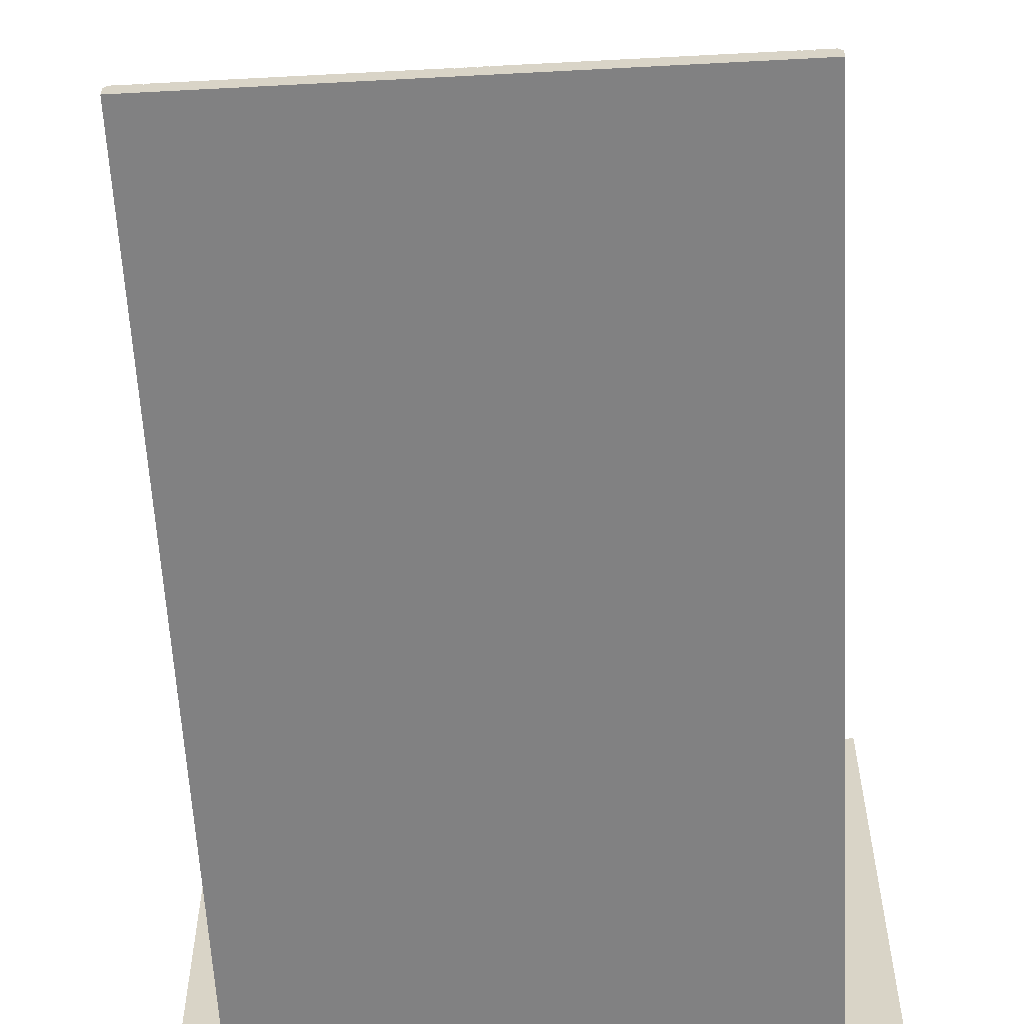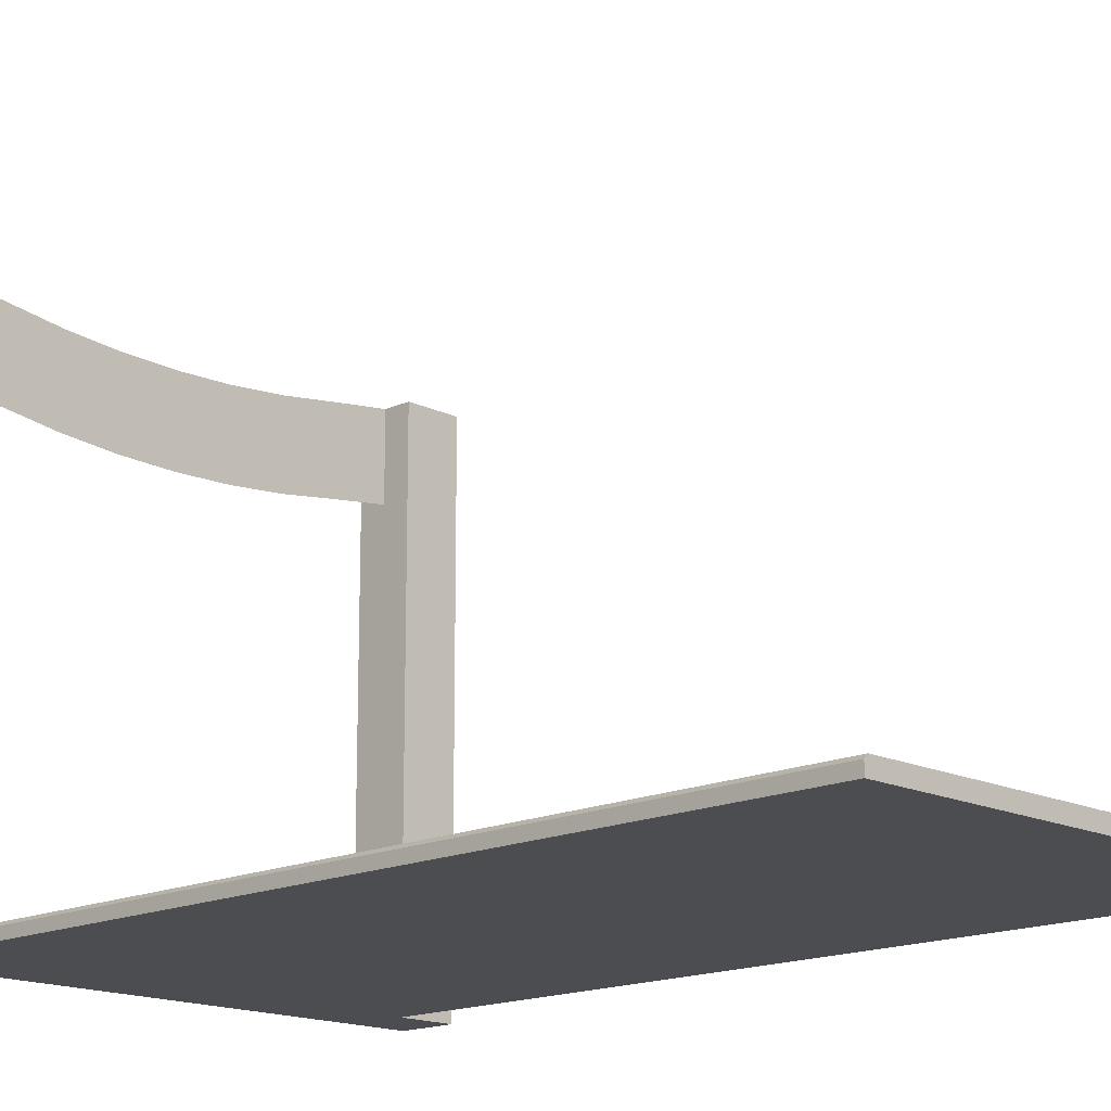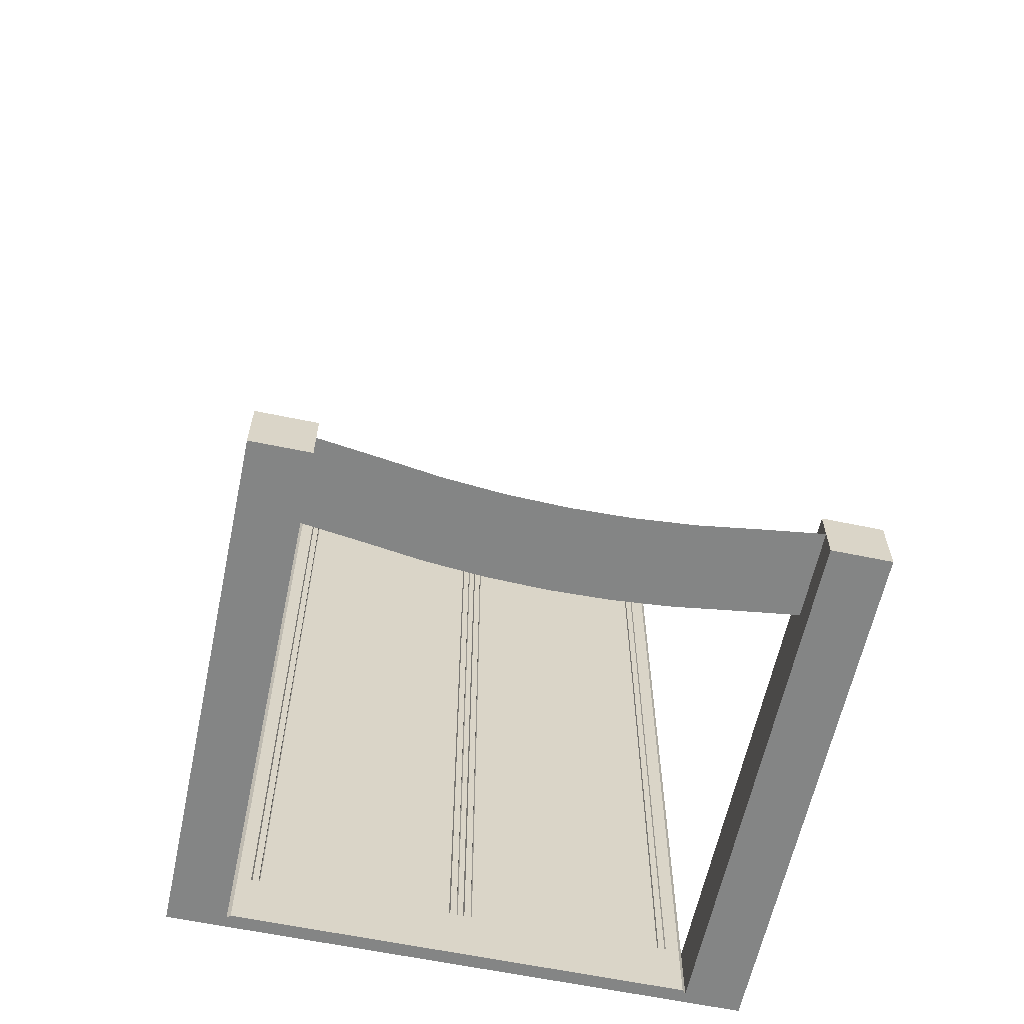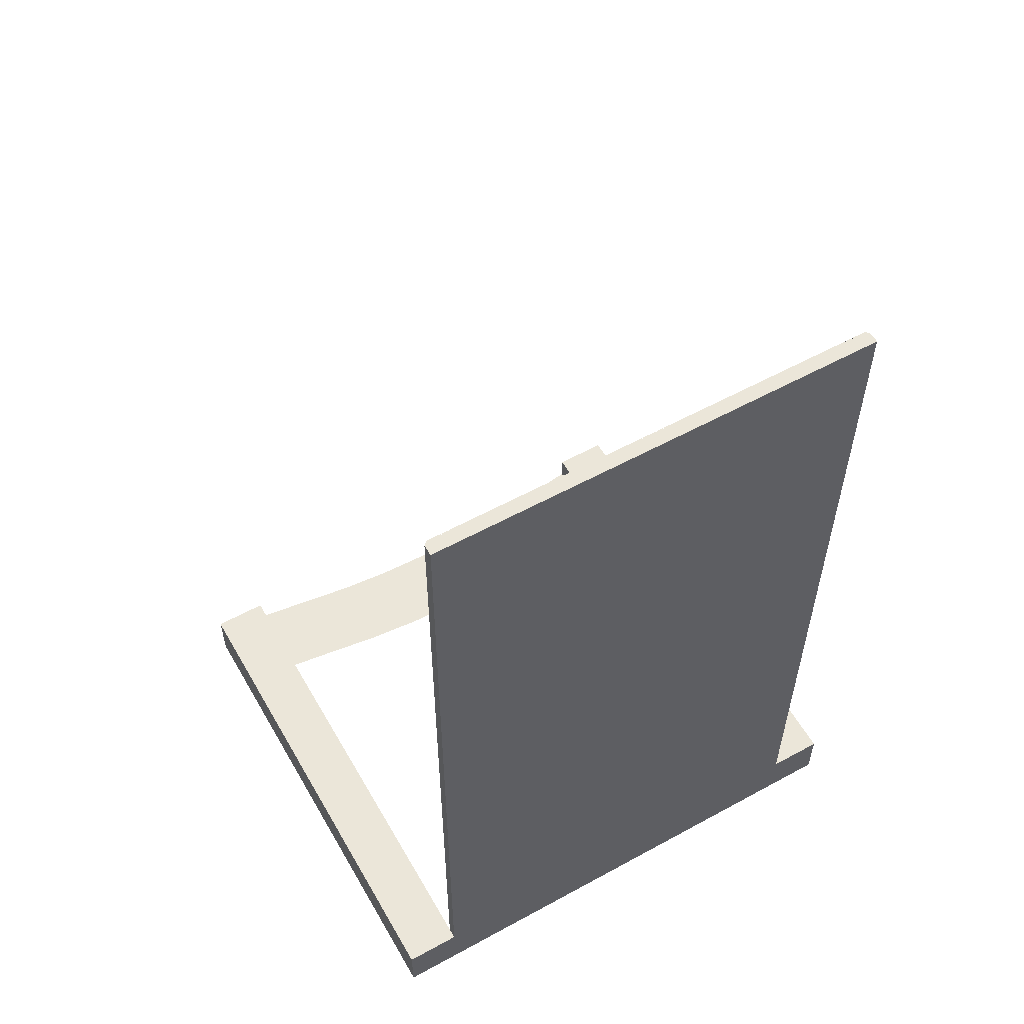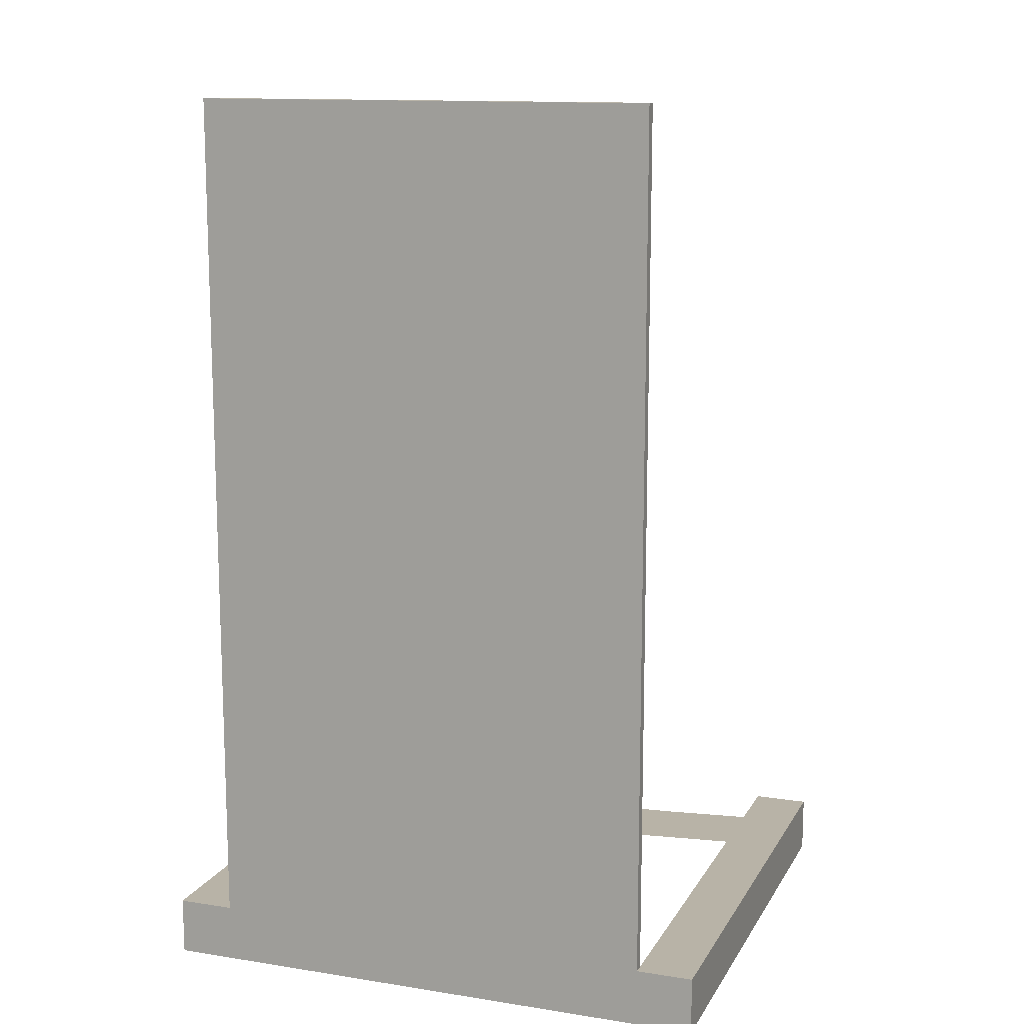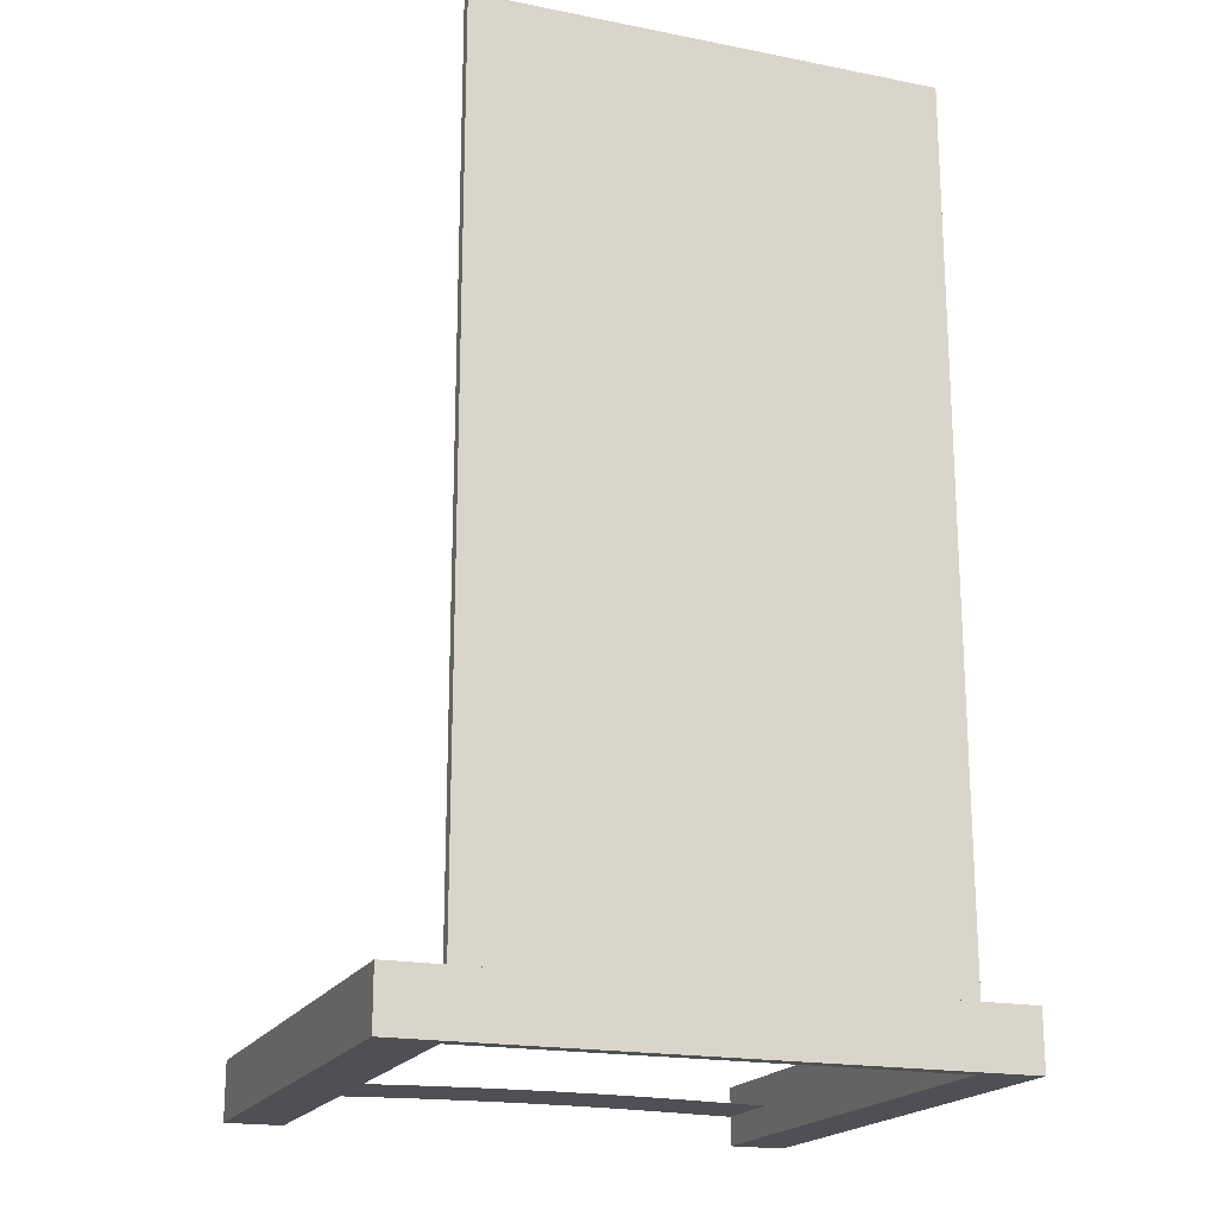
<metadata>
{"format":"obj","ext":"obj","renderer":"f3d","projection":"perspective","resolution":1024,"background":"white","views":[{"elev":-60.4,"azim":3.1,"up":"+Y"},{"elev":-15.9,"azim":-45.6,"up":"+Y"},{"elev":-61.6,"azim":168.0,"up":"+Z"},{"elev":56.9,"azim":-29.7,"up":"+Z"},{"elev":12.9,"azim":19.9,"up":"+Z"},{"elev":-19.1,"azim":-20.4,"up":"+Z"}]}
</metadata>
<code>
o Cube.026_Cube.034
v 8 -0.25 -13.97
v 8 -0.25 -16
v 10 -0.25 -16
v 10 -0.25 -13.97
v 8 18.12 -13.97
v -8 -0.25 16
v 8 -0.25 16
v 0.3594 0.25 16
v 0.1406 0.25 16
v -0.1406 0.25 16
v -0.3594 0.25 16
v 0.375 0.1875 16
v 0.125 0.1875 16
v 0.09375 0.25 16
v -0.09375 0.25 16
v -0.125 0.1875 16
v 8 0.125 -13.97
v -0.375 0.1875 16
v -0.4062 0.25 16
v 0.4062 0.25 16
v -7.875 0.25 16
v -8 0.125 16
v 8 0.125 16
v 7.875 0.25 16
v -7.141 0.25 16
v -7.359 0.25 16
v -7.094 0.25 16
v -7.125 0.1875 16
v -7.375 0.1875 16
v -7.406 0.25 16
v 7.359 0.25 16
v 7.141 0.25 16
v 7.875 0.25 -16
v 7.406 0.25 16
v 7.375 0.1875 16
v 7.125 0.1875 16
v 7.094 0.25 16
v -8 0.125 -16
v -7.875 0.25 -16
v -6.222 -0.25 16
v -4.444 -0.25 16
v -2.667 -0.25 16
v -0.8889 -0.25 16
v 0.8889 -0.25 16
v 2.667 -0.25 16
v 4.444 -0.25 16
v 6.222 -0.25 16
v 8 -0.25 -13.97
v 8 0.125 -16
v 8 -0.25 -16
v -8 -0.25 -16
v 8 -0.25 -13.97
v 0.375 0.1875 -13.97
v -0.125 0.1875 -13.97
v 0.3594 0.25 -13.97
v 0.09375 0.25 -13.97
v -0.09375 0.25 -13.97
v -0.4062 0.25 -13.97
v -0.375 0.1875 -13.97
v 8 0.125 -13.97
v -7.141 0.25 -13.97
v -7.406 0.25 -13.97
v -7.375 0.1875 -13.97
v 7.375 0.1875 -13.97
v 7.406 0.25 -13.97
v 7.094 0.25 -13.97
v 7.125 0.1875 -13.97
v -6.222 -0.25 -13.97
v -4.444 -0.25 -13.97
v -2.667 -0.25 -13.97
v -0.8889 -0.25 -13.97
v 0.8889 -0.25 -13.97
v -8 -0.25 -13.97
v 0.125 0.1875 -13.97
v 0.1406 0.25 -13.97
v -0.1406 0.25 -13.97
v -0.3594 0.25 -13.97
v 0.4062 0.25 -13.97
v -7.875 0.25 -13.97
v -8 0.125 -13.97
v 7.875 0.25 -13.97
v -7.125 0.1875 -13.97
v -7.359 0.25 -13.97
v -7.094 0.25 -13.97
v 7.359 0.25 -13.97
v 7.141 0.25 -13.97
v 2.667 -0.25 -13.97
v 4.444 -0.25 -13.97
v 6.222 -0.25 -13.97
v 7.875 0.25 -14.98
v -8 -0.25 -13.97
v -7.875 0.25 -14.98
v 8 -0.25 -14.98
v 8 0.125 -14.98
v -7.875 0.25 -13.97
v -8 0.125 -13.97
v 7.875 0.25 -13.97
v -8 -0.25 -14.98
v -8 0.125 -14.98
v -6.891 0.25 -16
v -5.906 0.25 -16
v -4.922 0.25 -16
v -3.938 0.25 -16
v -2.953 0.25 -16
v -1.969 0.25 -16
v -0.9844 0.25 -16
v 0 0.25 -16
v 0.9844 0.25 -16
v 1.969 0.25 -16
v 2.953 0.25 -16
v 3.938 0.25 -16
v 4.922 0.25 -16
v 5.906 0.25 -16
v 6.891 0.25 -16
v -6.891 0.25 -14.98
v -5.906 0.25 -14.98
v -4.922 0.25 -14.98
v -3.938 0.25 -14.98
v -2.953 0.25 -14.98
v -1.969 0.25 -14.98
v -0.9844 0.25 -14.98
v 0 0.25 -14.98
v 0.9844 0.25 -14.98
v 1.969 0.25 -14.98
v 2.953 0.25 -14.98
v 3.938 0.25 -14.98
v 4.922 0.25 -14.98
v 5.906 0.25 -14.98
v 6.891 0.25 -14.98
v -6.891 0.25 -13.97
v -5.906 0.25 -13.97
v -4.922 0.25 -13.97
v -3.938 0.25 -13.97
v -2.953 0.25 -13.97
v -1.969 0.25 -13.97
v -0.9844 0.25 -13.97
v 0 0.25 -13.97
v 0.9844 0.25 -13.97
v 1.969 0.25 -13.97
v 2.953 0.25 -13.97
v 3.938 0.25 -13.97
v 4.922 0.25 -13.97
v 5.906 0.25 -13.97
v 6.891 0.25 -13.97
v -7.111 -0.25 -13.97
v -6.222 -0.25 -13.97
v -5.333 -0.25 -13.97
v -4.444 -0.25 -13.97
v -3.556 -0.25 -13.97
v -2.667 -0.25 -13.97
v -1.778 -0.25 -13.97
v -0.8889 -0.25 -13.97
v -0 -0.25 -13.97
v 0.8889 -0.25 -13.97
v 1.778 -0.25 -13.97
v 2.667 -0.25 -13.97
v 3.556 -0.25 -13.97
v 4.444 -0.25 -13.97
v 5.333 -0.25 -13.97
v 6.222 -0.25 -13.97
v 7.111 -0.25 -13.97
v -7.111 -0.25 -16
v -6.222 -0.25 -16
v -5.333 -0.25 -16
v -4.444 -0.25 -16
v -3.556 -0.25 -16
v -2.667 -0.25 -16
v -1.778 -0.25 -16
v -0.8889 -0.25 -16
v -0 -0.25 -16
v 0.8889 -0.25 -16
v 1.778 -0.25 -16
v 2.667 -0.25 -16
v 3.556 -0.25 -16
v 4.444 -0.25 -16
v 5.333 -0.25 -16
v 6.222 -0.25 -16
v 7.111 -0.25 -16
v -7.111 -0.25 -14.98
v -6.222 -0.25 -14.98
v -5.333 -0.25 -14.98
v -4.444 -0.25 -14.98
v -3.556 -0.25 -14.98
v -2.667 -0.25 -14.98
v -1.778 -0.25 -14.98
v -0.8889 -0.25 -14.98
v -0 -0.25 -14.98
v 0.8889 -0.25 -14.98
v 1.778 -0.25 -14.98
v 2.667 -0.25 -14.98
v 3.556 -0.25 -14.98
v 4.444 -0.25 -14.98
v 5.333 -0.25 -14.98
v 6.222 -0.25 -14.98
v 7.111 -0.25 -14.98
v -8 15.12 -14.98
v 8 15.12 -14.98
v -8 18.12 -14.98
v 8 18.12 -14.98
v 0 17.37 -14.98
v 0 14.37 -14.98
v 6 17.87 -14.98
v 4 17.59 -14.98
v 2 17.43 -14.98
v -2 17.43 -14.98
v -4 17.59 -14.98
v -6 17.87 -14.98
v 6 14.87 -14.98
v 4 14.59 -14.98
v 2 14.43 -14.98
v -2 14.43 -14.98
v -4 14.59 -14.98
v -6 14.87 -14.98
v -8 15.12 -14.98
v 8 15.12 -14.98
v -8 18.12 -14.98
v 8 18.12 -14.98
v 0 17.37 -14.98
v 0 14.37 -14.98
v 6 17.87 -14.98
v 4 17.59 -14.98
v 2 17.43 -14.98
v -2 17.43 -14.98
v -4 17.59 -14.98
v -6 17.87 -14.98
v 6 14.87 -14.98
v 4 14.59 -14.98
v 2 14.43 -14.98
v -2 14.43 -14.98
v -4 14.59 -14.98
v -6 14.87 -14.98
v -8 18.12 -13.97
v -8 18.12 -16
v -10 18.12 -16
v -10 18.12 -13.97
v -8 -0.25 -13.97
v 8 18.12 -16
v -8 -0.25 -16
v -10 -0.25 -16
v -10 -0.25 -13.97
v 10 18.12 -16
v 10 18.12 -13.97
f 25 82 61
f 83 25 61
f 31 64 85
f 86 31 85
f 144 90 129
f 97 94 90
f 39 99 92
f 90 49 33
f 86 36 32
f 83 29 26
f 92 96 95
f 130 116 115
f 132 118 117
f 134 120 119
f 136 122 121
f 138 124 123
f 140 126 125
f 142 128 127
f 116 102 101
f 118 104 103
f 120 106 105
f 122 108 107
f 124 110 109
f 126 112 111
f 128 114 113
f 92 100 39
f 145 98 179
f 98 162 179
f 195 50 93
f 194 178 195
f 193 177 194
f 192 176 193
f 191 175 192
f 190 174 191
f 189 173 190
f 188 172 189
f 187 171 188
f 186 170 187
f 185 169 186
f 184 168 185
f 183 167 184
f 182 166 183
f 181 165 182
f 180 164 181
f 179 163 180
f 48 195 93
f 161 194 195
f 160 193 194
f 159 192 193
f 158 191 192
f 157 190 191
f 156 189 190
f 155 188 189
f 154 187 188
f 153 186 187
f 152 185 186
f 151 184 185
f 150 183 184
f 149 182 183
f 148 181 182
f 147 180 181
f 146 179 180
f 50 33 49
f 113 177 176
f 174 110 111
f 176 112 113
f 111 175 174
f 171 107 108
f 173 109 110
f 108 172 171
f 167 105 168
f 169 107 170
f 168 106 169
f 164 102 165
f 166 104 167
f 165 103 166
f 51 39 162
f 163 101 164
f 100 162 39
f 178 114 33
f 95 145 130
f 17 97 48
f 143 142 159
f 97 144 161
f 161 48 97
f 158 159 142
f 160 161 144
f 144 143 160
f 140 139 156
f 142 141 158
f 159 160 143
f 155 156 139
f 157 158 141
f 141 140 157
f 137 136 152
f 139 138 155
f 156 157 140
f 152 153 137
f 154 155 138
f 138 137 154
f 134 133 149
f 136 135 151
f 153 154 137
f 149 150 134
f 151 152 136
f 135 150 151
f 131 130 146
f 133 132 148
f 150 135 134
f 146 147 131
f 148 149 133
f 132 147 148
f 95 96 91
f 145 146 130
f 95 91 145
f 132 131 147
f 25 28 82
f 83 26 25
f 31 35 64
f 86 32 31
f 144 97 90
f 97 17 94
f 39 38 99
f 90 94 49
f 86 67 36
f 83 63 29
f 92 99 96
f 130 131 116
f 132 133 118
f 134 135 120
f 136 137 122
f 138 139 124
f 140 141 126
f 142 143 128
f 116 117 102
f 118 119 104
f 120 121 106
f 122 123 108
f 124 125 110
f 126 127 112
f 128 129 114
f 92 115 100
f 145 91 98
f 98 51 162
f 195 178 50
f 194 177 178
f 193 176 177
f 192 175 176
f 191 174 175
f 190 173 174
f 189 172 173
f 188 171 172
f 187 170 171
f 186 169 170
f 185 168 169
f 184 167 168
f 183 166 167
f 182 165 166
f 181 164 165
f 180 163 164
f 179 162 163
f 48 161 195
f 161 160 194
f 160 159 193
f 159 158 192
f 158 157 191
f 157 156 190
f 156 155 189
f 155 154 188
f 154 153 187
f 153 152 186
f 152 151 185
f 151 150 184
f 150 149 183
f 149 148 182
f 148 147 181
f 147 146 180
f 146 145 179
f 50 178 33
f 113 114 177
f 174 173 110
f 176 175 112
f 111 112 175
f 171 170 107
f 173 172 109
f 108 109 172
f 167 104 105
f 169 106 107
f 168 105 106
f 164 101 102
f 166 103 104
f 165 102 103
f 51 38 39
f 163 100 101
f 100 163 162
f 178 177 114
f 210 200 204
f 196 207 213
f 211 200 201
f 212 205 211
f 213 206 212
f 197 202 199
f 208 203 202
f 209 204 203
f 228 218 219
f 225 214 231
f 218 229 219
f 223 230 229
f 224 231 230
f 215 220 226
f 226 221 227
f 227 222 228
f 210 201 200
f 196 198 207
f 211 205 200
f 212 206 205
f 213 207 206
f 197 208 202
f 208 209 203
f 209 210 204
f 228 222 218
f 225 216 214
f 218 223 229
f 223 224 230
f 224 225 231
f 215 217 220
f 226 220 221
f 227 221 222
f 129 33 114
f 95 115 92
f 131 117 116
f 133 119 118
f 135 121 120
f 137 123 122
f 139 125 124
f 141 127 126
f 143 129 128
f 115 101 100
f 117 103 102
f 119 105 104
f 121 107 106
f 123 109 108
f 125 111 110
f 127 113 112
f 129 90 33
f 95 130 115
f 131 132 117
f 133 134 119
f 135 136 121
f 137 138 123
f 139 140 125
f 141 142 127
f 143 144 129
f 115 116 101
f 117 118 103
f 119 120 105
f 121 122 107
f 123 124 109
f 125 126 111
f 127 128 113
f 75 8 55
f 77 10 76
f 10 54 76
f 8 53 55
f 77 18 11
f 75 13 9
f 75 9 8
f 77 11 10
f 10 16 54
f 8 12 53
f 77 59 18
f 75 74 13
f 237 3 2
f 4 5 1
f 241 4 3
f 1 237 2
f 239 236 240
f 235 233 234
f 236 235 240
f 2 4 1
f 240 234 239
f 234 238 239
f 233 236 238
f 5 241 237
f 237 241 3
f 4 242 5
f 241 242 4
f 1 5 237
f 239 238 236
f 235 232 233
f 236 232 235
f 2 3 4
f 240 235 234
f 234 233 238
f 233 232 236
f 5 242 241
f 52 47 89
f 57 14 56
f 60 7 52
f 14 74 56
f 16 57 54
f 12 78 53
f 19 59 58
f 24 60 81
f 28 84 82
f 30 63 62
f 35 65 64
f 37 67 66
f 65 24 81
f 84 19 58
f 16 14 15
f 25 29 28
f 31 36 35
f 19 28 18
f 13 8 9
f 12 37 20
f 18 10 11
f 29 21 22
f 24 35 23
f 18 43 16
f 68 6 73
f 69 40 68
f 70 41 69
f 71 42 70
f 72 43 71
f 87 44 72
f 88 45 87
f 89 46 88
f 6 29 22
f 18 41 42
f 12 44 45
f 47 36 46
f 12 46 36
f 13 43 44
f 40 28 29
f 35 7 23
f 37 78 20
f 30 79 21
f 22 73 6
f 79 22 21
f 52 7 47
f 57 15 14
f 60 23 7
f 14 13 74
f 16 15 57
f 12 20 78
f 19 18 59
f 24 23 60
f 28 27 84
f 30 29 63
f 35 34 65
f 37 36 67
f 65 34 24
f 84 27 19
f 16 13 14
f 25 26 29
f 31 32 36
f 19 27 28
f 13 12 8
f 12 36 37
f 18 16 10
f 29 30 21
f 24 34 35
f 18 42 43
f 68 40 6
f 69 41 40
f 70 42 41
f 71 43 42
f 72 44 43
f 87 45 44
f 88 46 45
f 89 47 46
f 6 40 29
f 18 28 41
f 12 13 44
f 47 35 36
f 12 45 46
f 13 16 43
f 40 41 28
f 35 47 7
f 37 66 78
f 30 62 79
f 22 80 73
f 79 80 22

</code>
